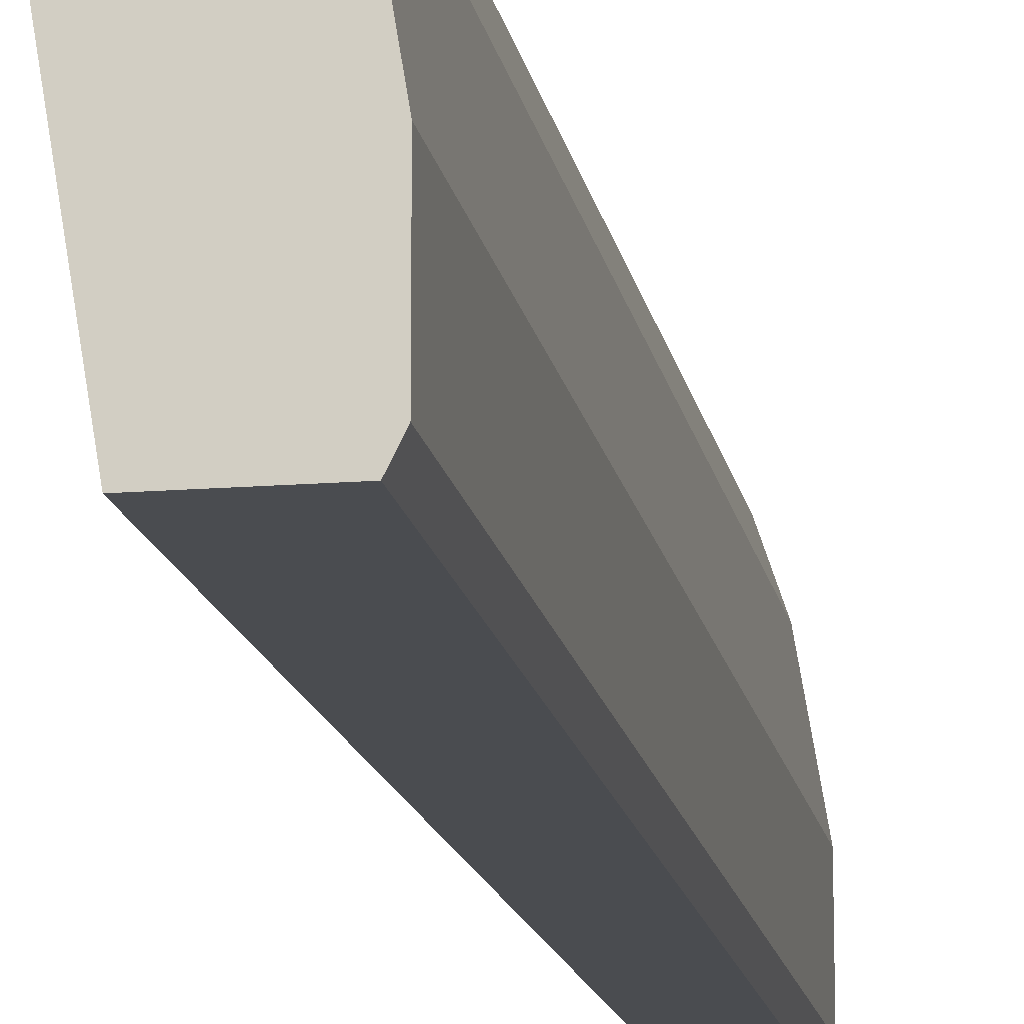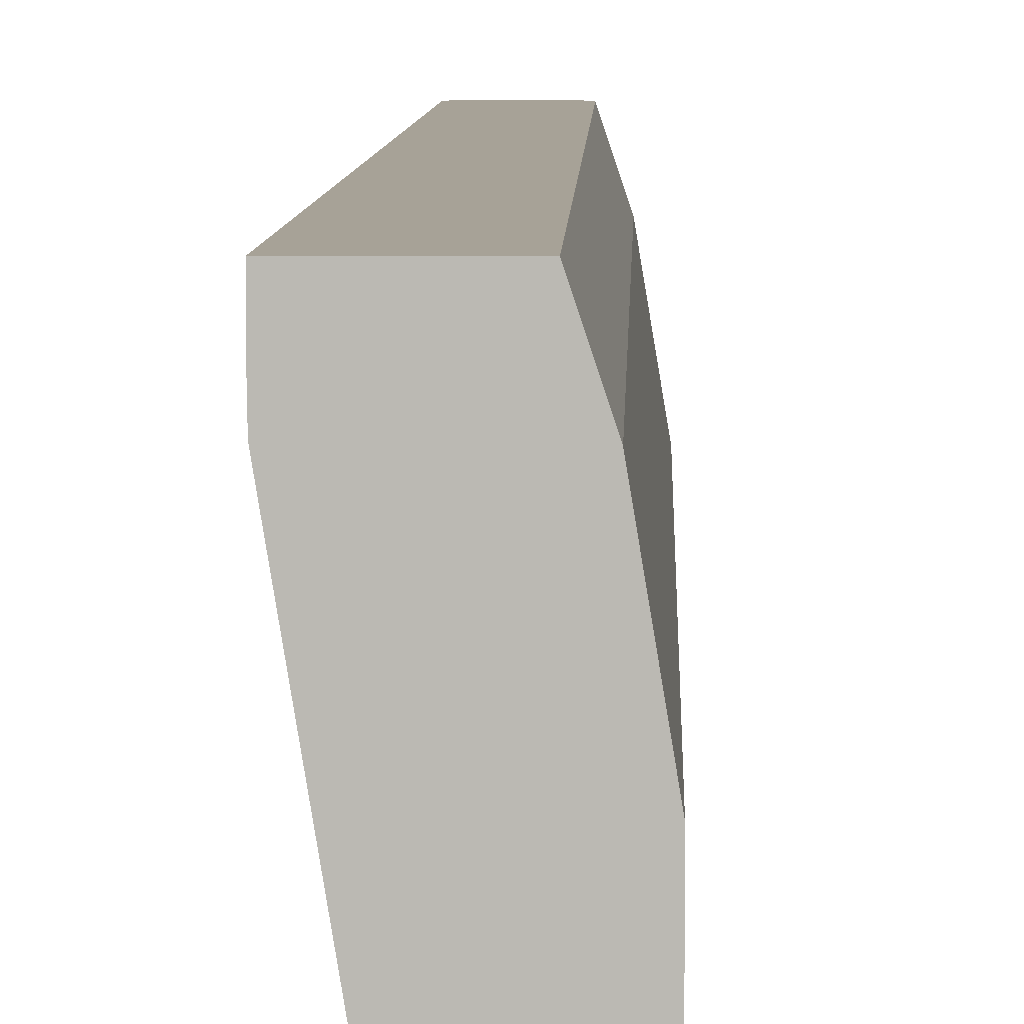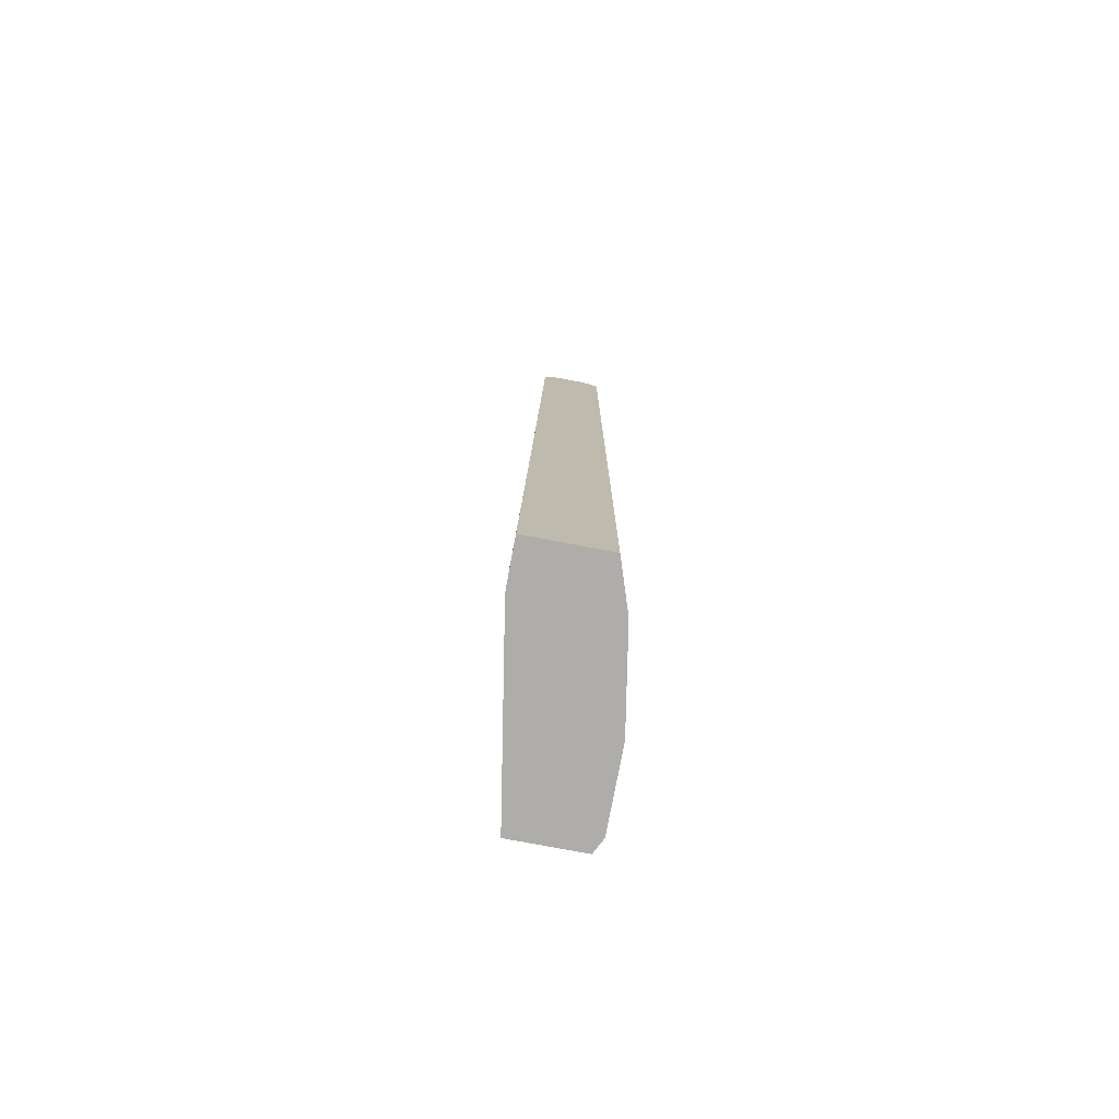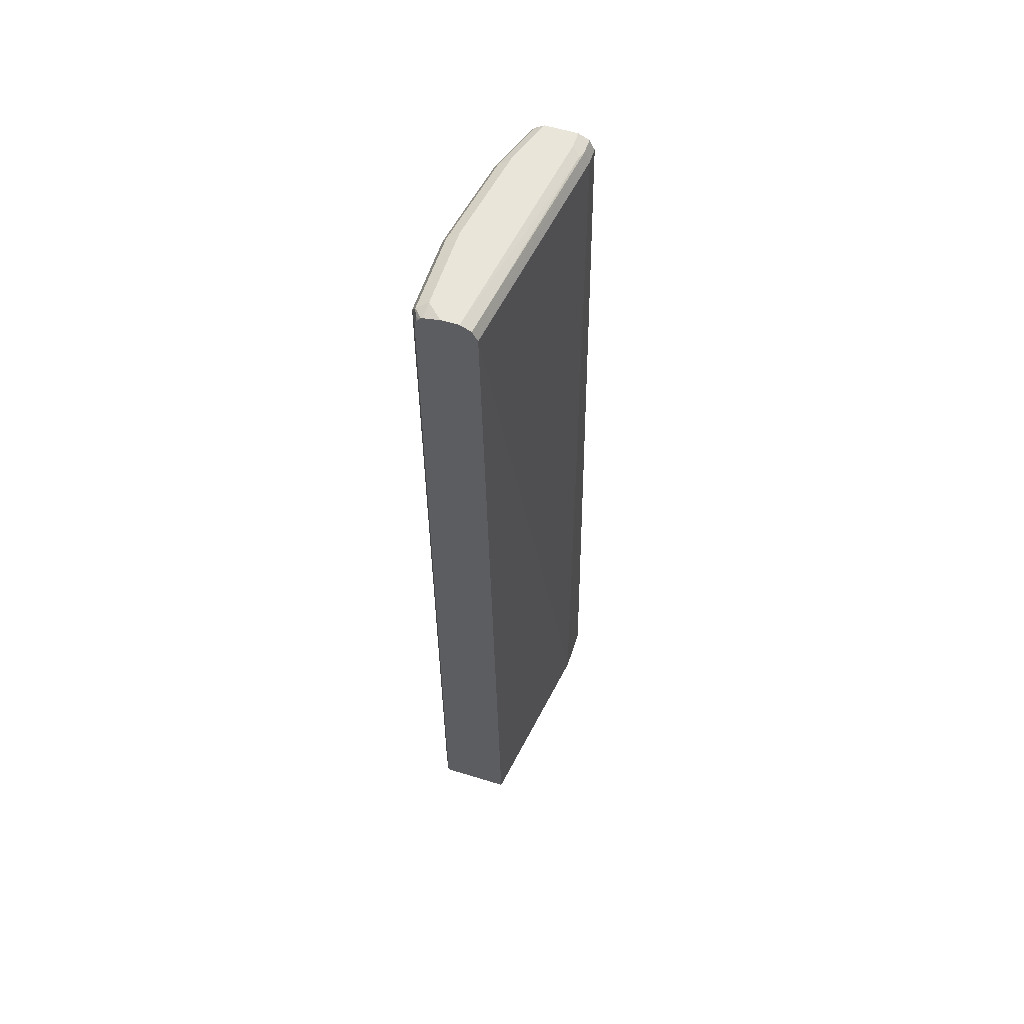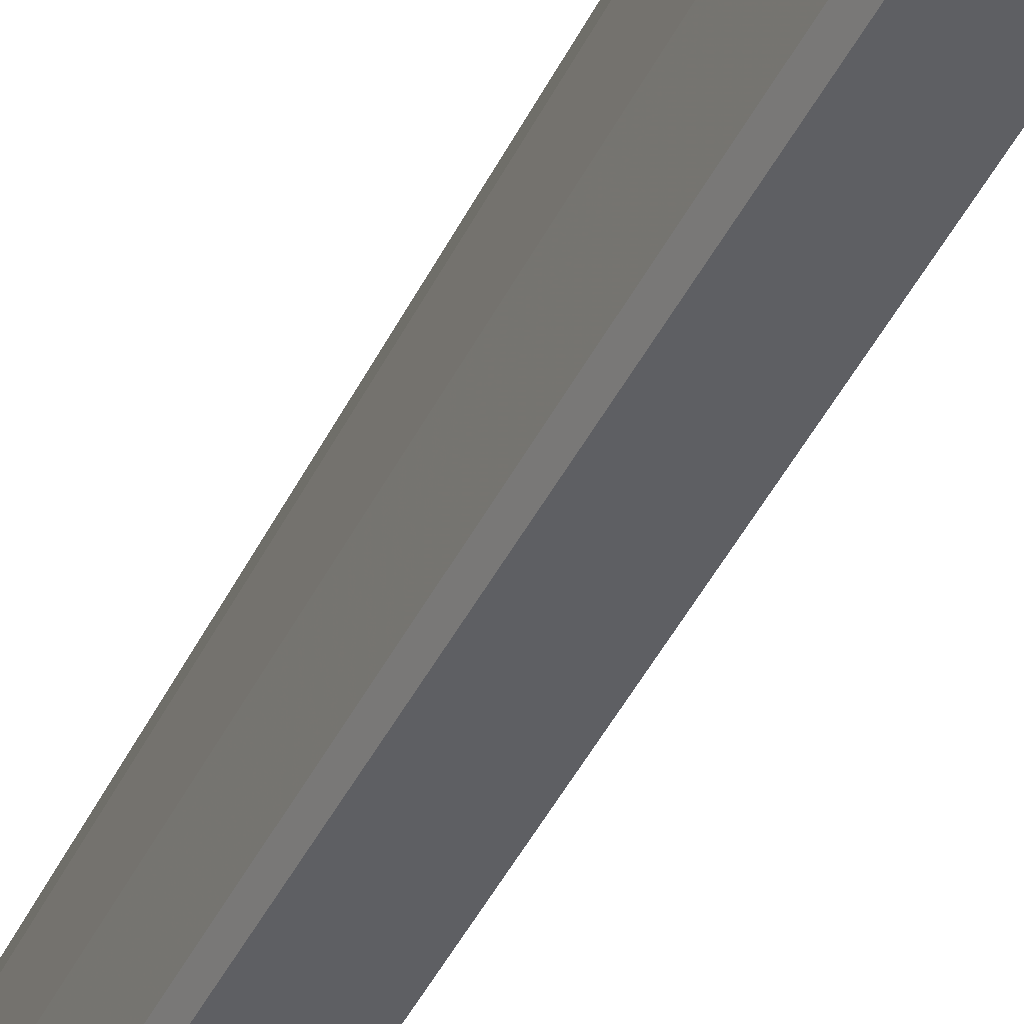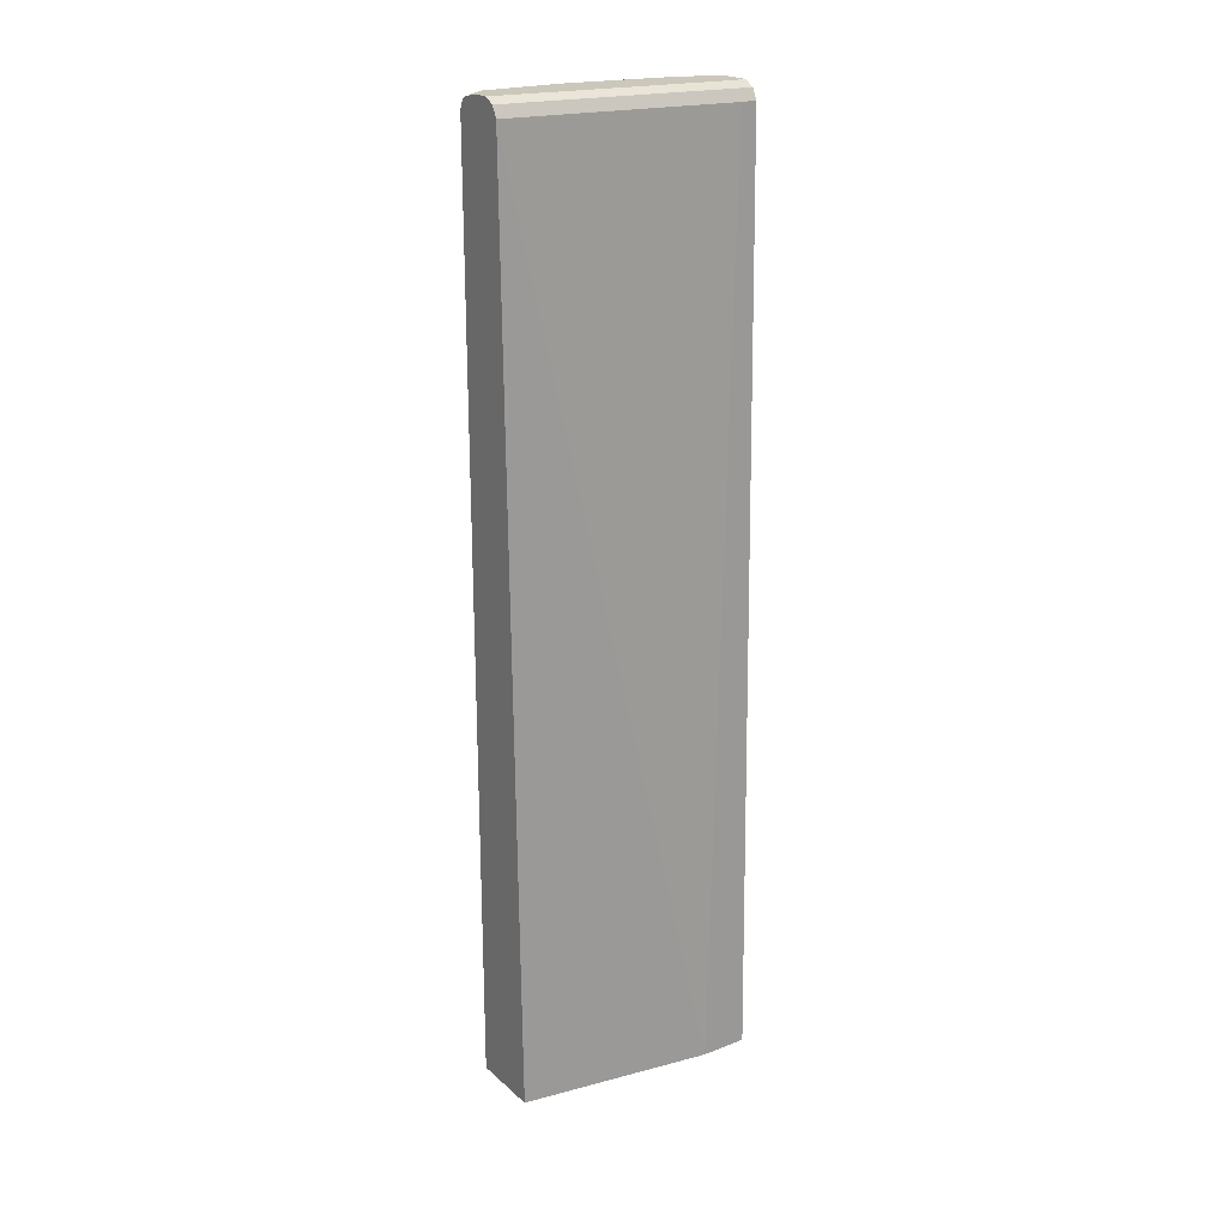
<metadata>
{"format":"obj","ext":"obj","renderer":"f3d","projection":"perspective","resolution":1024,"background":"white","views":[{"elev":-15.1,"azim":9.8,"up":"+Z"},{"elev":6.6,"azim":1.4,"up":"+Z"},{"elev":-77.1,"azim":-10.7,"up":"+Y"},{"elev":58.0,"azim":-162.3,"up":"+Y"},{"elev":-41.4,"azim":156.0,"up":"+Z"},{"elev":21.7,"azim":-124.3,"up":"+Y"}]}
</metadata>
<code>
v 0.5367 0.5367 0.4115
v 0.5188 0.5367 0.4115
v 0.5545 0.5365 0.4115
v 0.5545 0.5367 0.4114
v 0.5188 0.5367 0.3935
v 0.5068 0.5307 0.4114
v 0.5069 0.5307 0.4115
v 0.5653 0.5294 0.4115
v 0.5665 0.5307 0.4054
v 0.5724 0.5367 0.3578
v 0.5545 0.5367 0.1443
v 0.5098 0.5321 0.3846
v 0.5068 0.5307 0.3935
v 0.5009 0.5187 0.4115
v 0.5724 0.5188 0.4115
v 0.5843 0.5307 0.3518
v 0.5903 0.5367 0.2505
v 0.5736 0.5367 0.1443
v 0.5426 0.5307 0.1443
v 0.537 0.5195 0.1443
v 0.5009 0.5187 0.3935
v 0.4839 -0.5183 0.377
v 0.4839 -0.5183 0.4114
v 0.4839 -0.5182 0.4115
v 0.5724 0.5187 0.4115
v 0.5724 0.5187 0.4114
v 0.5903 0.5187 0.3578
v 0.6022 0.5307 0.2445
v 0.5903 0.5367 0.161
v 0.5903 0.5328 0.1443
v 0.5367 0.5187 0.1443
v 0.4842 -0.5183 0.3589
v 0.4841 -0.5183 0.4115
v 0.5724 -0.5183 0.4115
v 0.5724 -0.5183 0.4114
v 0.6082 0.5187 0.2505
v 0.5903 -0.5183 0.3578
v 0.6022 0.5307 0.1551
v 0.5932 0.5318 0.1443
v 0.5196 -0.5183 0.1443
v 0.6082 0.5187 0.161
v 0.6082 -0.5183 0.2505
v 0.6022 0.5187 0.1491
v 0.5993 0.5277 0.1476
v 0.5948 0.5298 0.1443
v 0.5998 -0.5183 0.1443
v 0.6082 -0.5183 0.161
v 0.6024 -0.5183 0.1494
v 0.5998 0.5187 0.1443
v 0.5983 0.5248 0.1443
f 25 34 35
f 22 48 47
f 22 47 42
f 22 42 37
f 23 33 24
f 22 35 34
f 22 34 33
f 22 33 23
f 22 46 48
f 22 37 35
f 22 40 46
f 18 29 30
f 21 32 22
f 21 31 32
f 20 31 21
f 17 38 29
f 17 28 38
f 16 27 28
f 15 27 16
f 15 26 27
f 15 25 26
f 22 32 40
f 25 35 26
f 46 49 48
f 26 37 27
f 14 23 24
f 44 50 45
f 44 49 50
f 43 48 49
f 43 49 44
f 41 48 43
f 41 47 48
f 39 44 45
f 38 44 39
f 38 43 44
f 38 41 43
f 36 47 41
f 36 42 47
f 31 40 32
f 29 39 30
f 29 38 39
f 28 41 38
f 28 36 41
f 27 42 36
f 27 37 42
f 27 36 28
f 26 35 37
f 14 22 23
f 11 19 12
f 13 21 14
f 3 8 4
f 2 6 7
f 2 13 6
f 2 5 13
f 1 5 2
f 1 11 5
f 1 18 11
f 1 29 18
f 1 17 29
f 1 10 17
f 1 4 10
f 1 3 4
f 1 8 3
f 1 15 8
f 1 25 15
f 14 21 22
f 1 33 34
f 1 24 33
f 1 14 24
f 1 7 14
f 1 2 7
f 4 8 9
f 4 9 16
f 1 34 25
f 5 11 12
f 4 16 10
f 13 20 21
f 13 19 20
f 11 20 19
f 11 31 20
f 11 40 31
f 11 46 40
f 11 49 46
f 11 50 49
f 11 45 50
f 12 19 13
f 11 30 39
f 11 39 45
f 6 13 14
f 8 15 9
f 6 14 7
f 10 16 28
f 10 28 17
f 11 18 30
f 9 15 16
f 5 12 13

</code>
